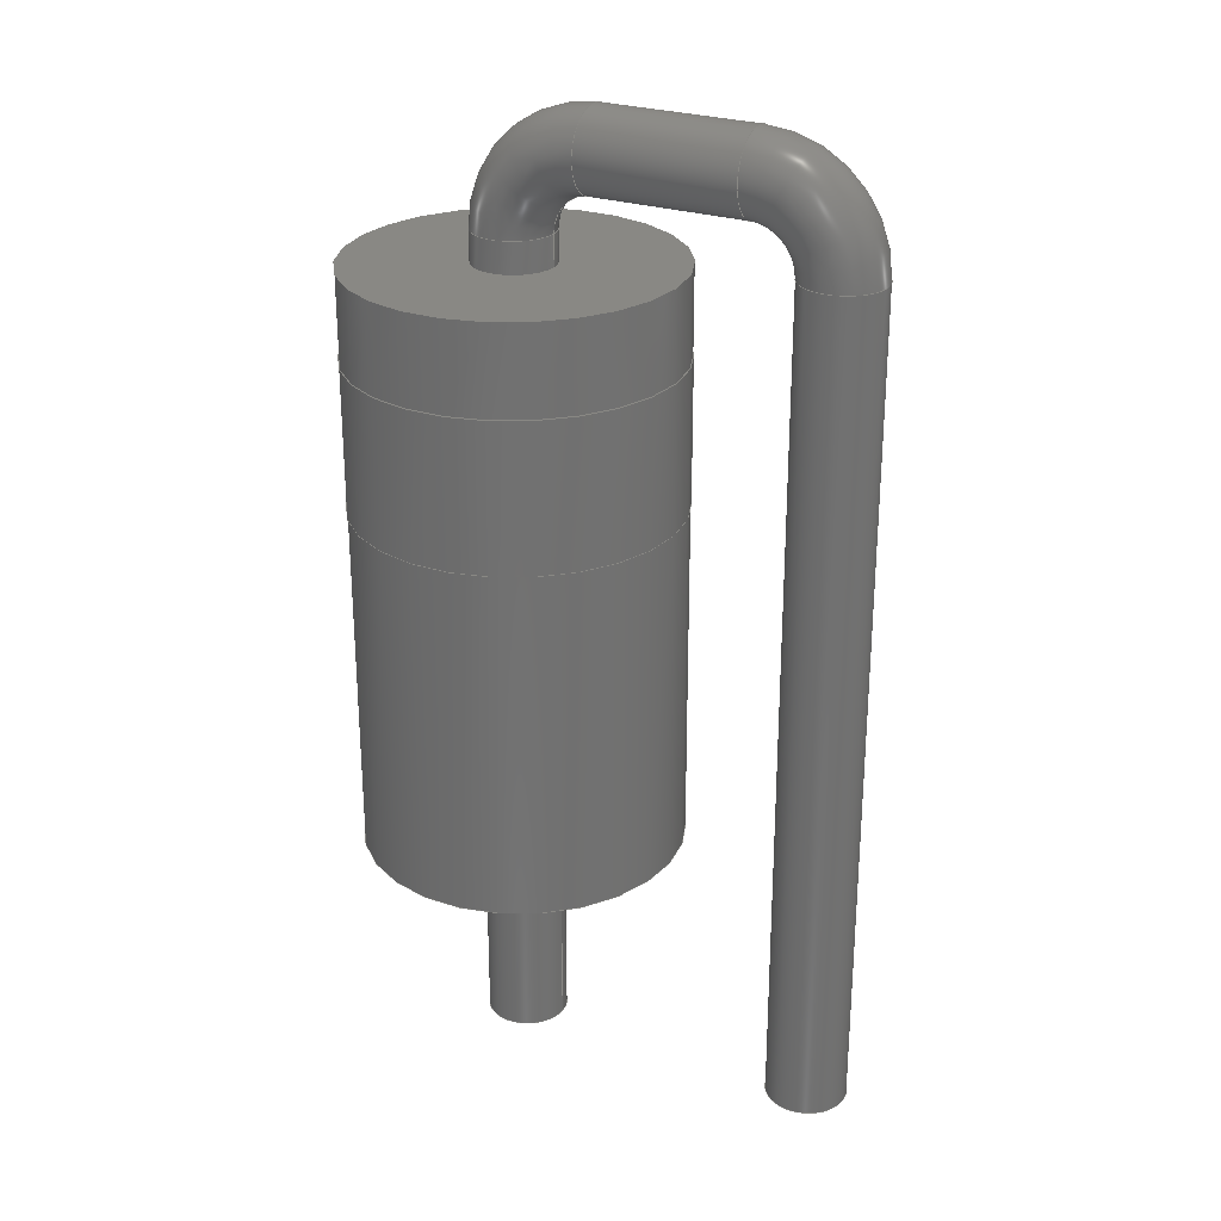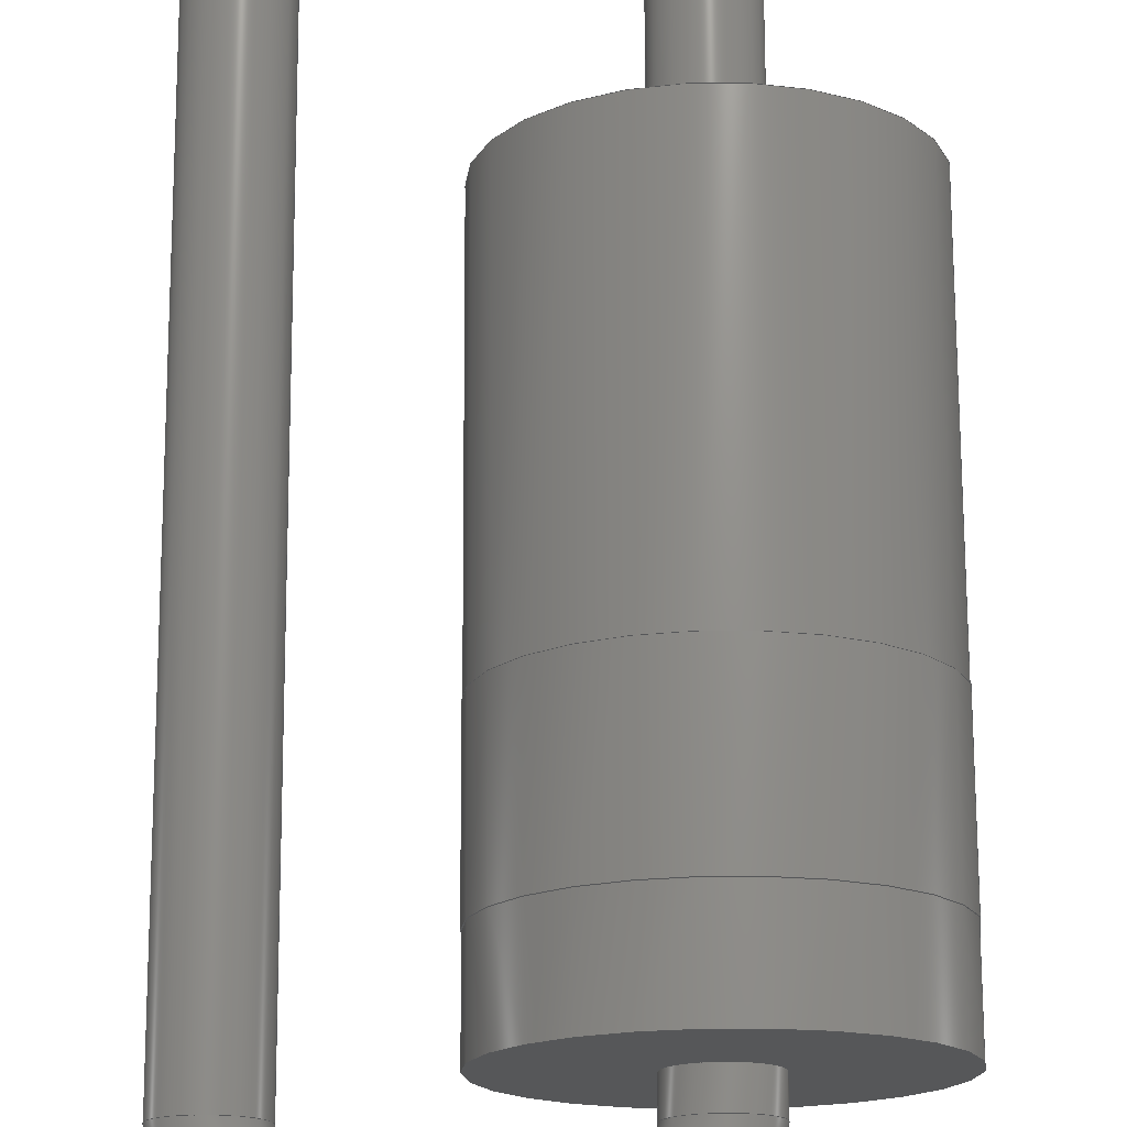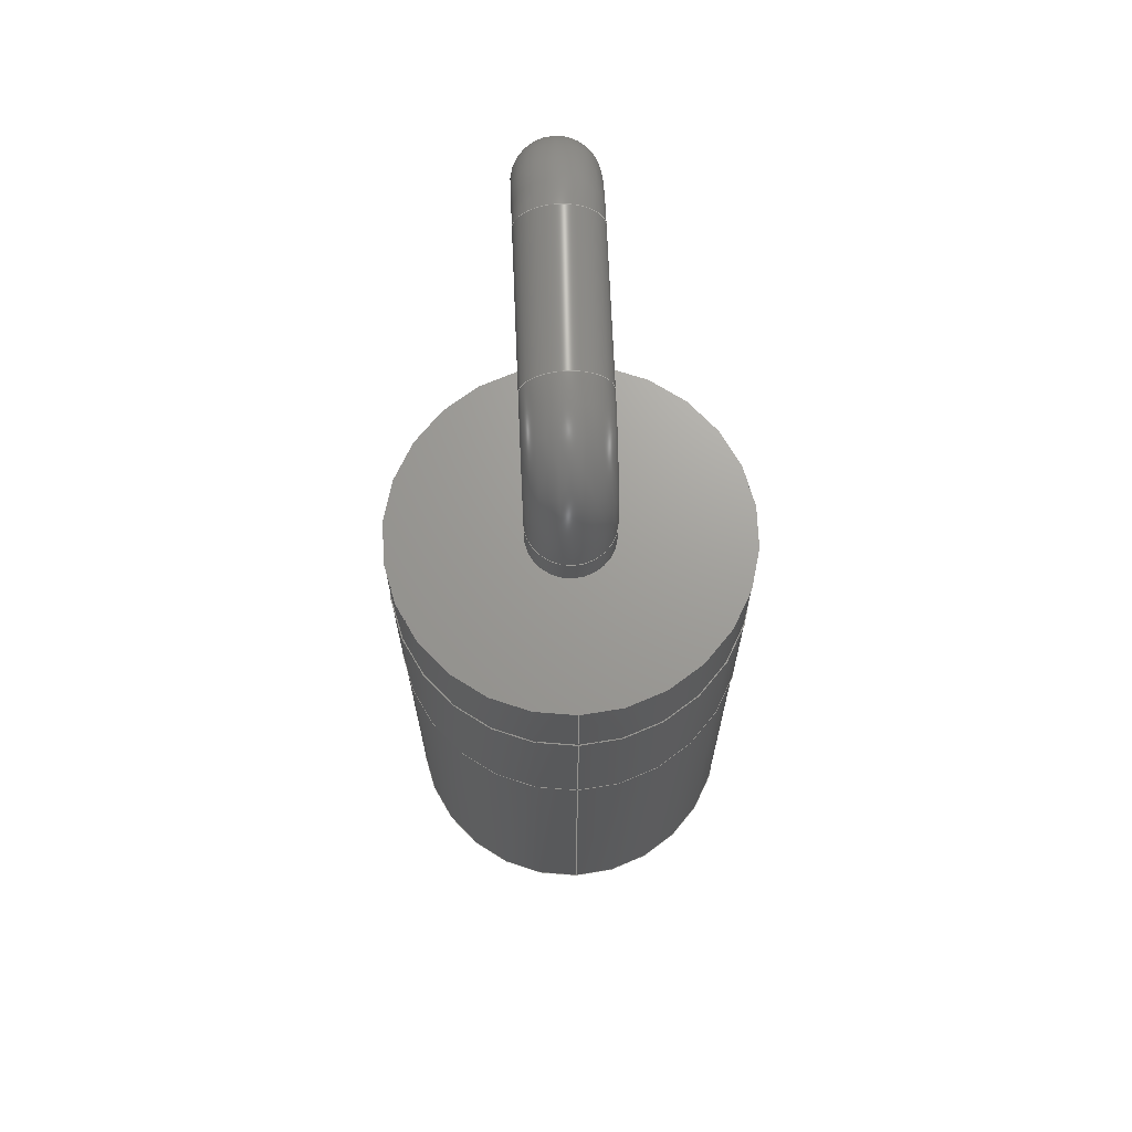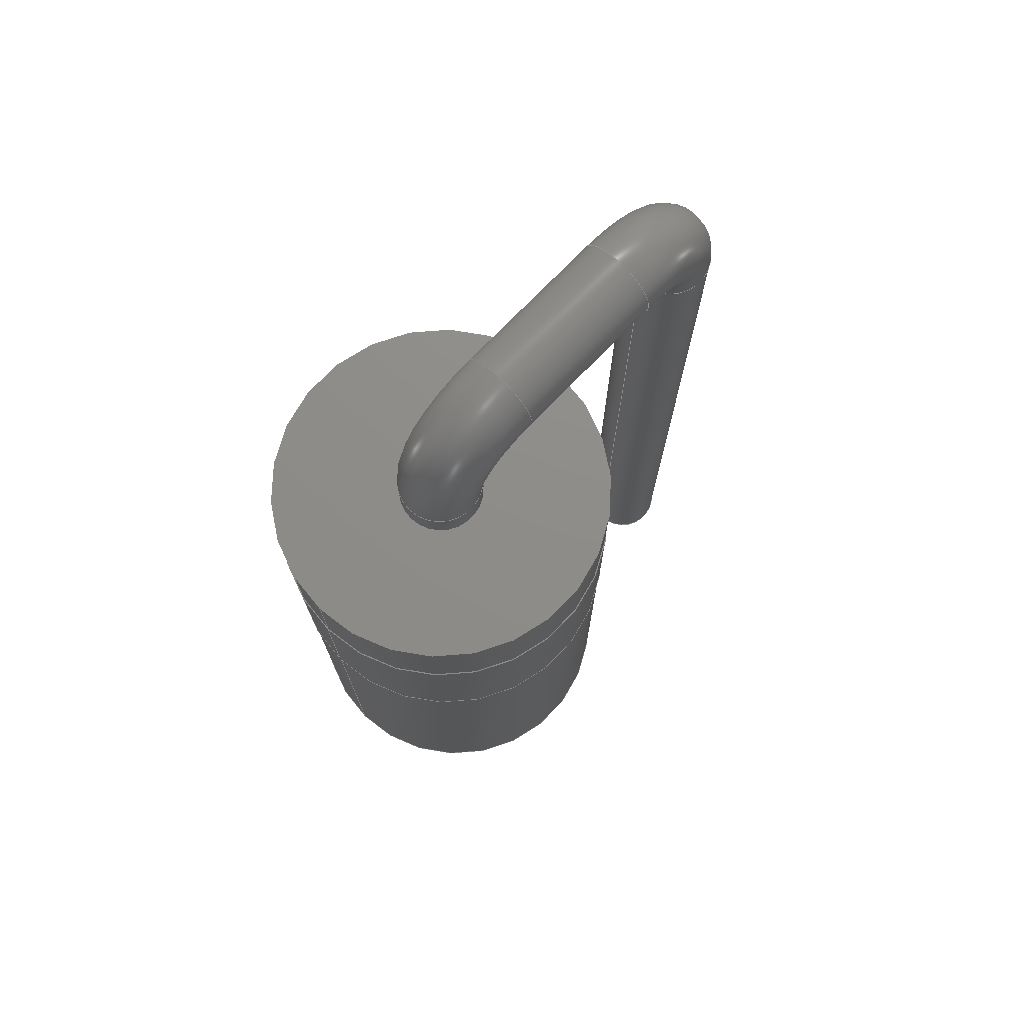
<metadata>
{"format":"step","ext":"step","renderer":"f3d","projection":"perspective","resolution":1024,"background":"white","views":[{"elev":26.7,"azim":-152.6,"up":"+Z"},{"elev":72.9,"azim":-0.2,"up":"+Y"},{"elev":69.0,"azim":87.6,"up":"+Z"},{"elev":74.3,"azim":134.0,"up":"+Z"}]}
</metadata>
<code>
ISO-10303-21;
DATA;
#1=APPLICATION_PROTOCOL_DEFINITION('international standard',  'automotive_design',2000,#2);
#2=APPLICATION_CONTEXT(  'core data for automotive mechanical design processes');
#3=SHAPE_DEFINITION_REPRESENTATION(#4,#10);
#4=PRODUCT_DEFINITION_SHAPE('','',#5);
#5=PRODUCT_DEFINITION('design','',#6,#9);
#6=PRODUCT_DEFINITION_FORMATION('','',#7);
#7=PRODUCT('D_DO-201AD_P5.08mm_Vertical_KathodeUp',  'D_DO-201AD_P5.08mm_Vertical_KathodeUp','',(#8));
#8=PRODUCT_CONTEXT('',#2,'mechanical');
#9=PRODUCT_DEFINITION_CONTEXT('part definition',#2,'design');
#10=ADVANCED_BREP_SHAPE_REPRESENTATION('',(#11,#15),#262);
#11=AXIS2_PLACEMENT_3D('',#12,#13,#14);
#12=CARTESIAN_POINT('',(0,0,0));
#13=DIRECTION('',(0,0,1));
#14=DIRECTION('',(1,0,-0));
#15=MANIFOLD_SOLID_BREP('',#16);
#16=CLOSED_SHELL('',(#17,#45,#52,#75,#94,#116,#137,#153,#171,#185,    #202,#215,#230,#244,#256));
#17=ADVANCED_FACE('',(#18),#43,.T.);
#18=FACE_BOUND('',#19,.T.);
#19=EDGE_LOOP('',(#20,#30,#37,#38));
#20=ORIENTED_EDGE('',*,*,#21,.T.);
#21=EDGE_CURVE('',#22,#24,#26,.T.);
#22=VERTEX_POINT('',#23);
#23=CARTESIAN_POINT('',(0.65,-8.253e-16,-3));
#24=VERTEX_POINT('',#25);
#25=CARTESIAN_POINT('',(0.65,2.331e-15,10.5));
#26=LINE('',#27,#28);
#27=CARTESIAN_POINT('',(0.65,-6.661e-16,-3));
#28=VECTOR('',#29,1);
#29=DIRECTION('',(0,2.22e-16,1));
#30=ORIENTED_EDGE('',*,*,#31,.F.);
#31=EDGE_CURVE('',#24,#24,#32,.T.);
#32=CIRCLE('',#33,0.65);
#33=AXIS2_PLACEMENT_3D('',#34,#35,#36);
#34=CARTESIAN_POINT('',(0,2.331e-15,10.5));
#35=DIRECTION('',(-0,2.22e-16,1));
#36=DIRECTION('',(1,0,0));
#37=ORIENTED_EDGE('',*,*,#21,.F.);
#38=ORIENTED_EDGE('',*,*,#39,.T.);
#39=EDGE_CURVE('',#22,#22,#40,.T.);
#40=CIRCLE('',#41,0.65);
#41=AXIS2_PLACEMENT_3D('',#42,#35,#36);
#42=CARTESIAN_POINT('',(0,-6.661e-16,-3));
#43=CYLINDRICAL_SURFACE('',#44,0.65);
#44=AXIS2_PLACEMENT_3D('',#42,#29,#36);
#45=ADVANCED_FACE('',(#46),#48,.T.);
#46=FACE_BOUND('',#47,.F.);
#47=EDGE_LOOP('',(#38));
#48=PLANE('',#49);
#49=AXIS2_PLACEMENT_3D('',#27,#50,#51);
#50=DIRECTION('',(0,0,-1));
#51=DIRECTION('',(-1,0,0));
#52=ADVANCED_FACE('',(#53),#72,.T.);
#53=FACE_BOUND('',#54,.T.);
#54=EDGE_LOOP('',(#55,#63,#70,#71));
#55=ORIENTED_EDGE('',*,*,#56,.T.);
#56=EDGE_CURVE('',#24,#57,#59,.T.);
#57=VERTEX_POINT('',#58);
#58=CARTESIAN_POINT('',(1.3,2.476e-15,11.15));
#59=CIRCLE('',#60,0.65);
#60=AXIS2_PLACEMENT_3D('',#61,#62,#36);
#61=CARTESIAN_POINT('',(1.3,2.57e-15,10.5));
#62=DIRECTION('',(0,1,-2.22e-16));
#63=ORIENTED_EDGE('',*,*,#64,.T.);
#64=EDGE_CURVE('',#57,#57,#65,.T.);
#65=CIRCLE('',#66,0.65);
#66=AXIS2_PLACEMENT_3D('',#67,#68,#69);
#67=CARTESIAN_POINT('',(1.3,2.62e-15,11.8));
#68=DIRECTION('',(-1,-4.079e-32,-1.837e-16));
#69=DIRECTION('',(-1.837e-16,2.22e-16,1));
#70=ORIENTED_EDGE('',*,*,#56,.F.);
#71=ORIENTED_EDGE('',*,*,#31,.T.);
#72=TOROIDAL_SURFACE('',#73,1.3,0.65);
#73=AXIS2_PLACEMENT_3D('',#74,#62,#36);
#74=CARTESIAN_POINT('',(1.3,2.331e-15,10.5));
#75=ADVANCED_FACE('',(#76),#92,.T.);
#76=FACE_BOUND('',#77,.T.);
#77=EDGE_LOOP('',(#78,#84,#90,#91));
#78=ORIENTED_EDGE('',*,*,#79,.T.);
#79=EDGE_CURVE('',#57,#80,#82,.T.);
#80=VERTEX_POINT('',#81);
#81=CARTESIAN_POINT('',(3.78,2.476e-15,11.15));
#82=LINE('',#58,#83);
#83=VECTOR('',#36,1);
#84=ORIENTED_EDGE('',*,*,#85,.F.);
#85=EDGE_CURVE('',#80,#80,#86,.T.);
#86=CIRCLE('',#87,0.65);
#87=AXIS2_PLACEMENT_3D('',#88,#36,#89);
#88=CARTESIAN_POINT('',(3.78,2.62e-15,11.8));
#89=DIRECTION('',(0,-2.22e-16,-1));
#90=ORIENTED_EDGE('',*,*,#79,.F.);
#91=ORIENTED_EDGE('',*,*,#64,.F.);
#92=CYLINDRICAL_SURFACE('',#93,0.65);
#93=AXIS2_PLACEMENT_3D('',#67,#36,#89);
#94=ADVANCED_FACE('',(#95),#113,.T.);
#95=FACE_BOUND('',#96,.T.);
#96=EDGE_LOOP('',(#97,#104,#111,#112));
#97=ORIENTED_EDGE('',*,*,#98,.T.);
#98=EDGE_CURVE('',#80,#99,#101,.T.);
#99=VERTEX_POINT('',#100);
#100=CARTESIAN_POINT('',(4.43,2.331e-15,10.5));
#101=CIRCLE('',#102,0.65);
#102=AXIS2_PLACEMENT_3D('',#103,#62,#36);
#103=CARTESIAN_POINT('',(3.78,2.57e-15,10.5));
#104=ORIENTED_EDGE('',*,*,#105,.T.);
#105=EDGE_CURVE('',#99,#99,#106,.T.);
#106=CIRCLE('',#107,0.65);
#107=AXIS2_PLACEMENT_3D('',#108,#109,#110);
#108=CARTESIAN_POINT('',(5.08,2.331e-15,10.5));
#109=DIRECTION('',(-2.449e-16,2.22e-16,1));
#110=DIRECTION('',(1,5.439e-32,2.449e-16));
#111=ORIENTED_EDGE('',*,*,#98,.F.);
#112=ORIENTED_EDGE('',*,*,#85,.T.);
#113=TOROIDAL_SURFACE('',#114,1.3,0.65);
#114=AXIS2_PLACEMENT_3D('',#115,#62,#36);
#115=CARTESIAN_POINT('',(3.78,2.331e-15,10.5));
#116=ADVANCED_FACE('',(#117),#134,.T.);
#117=FACE_BOUND('',#118,.T.);
#118=EDGE_LOOP('',(#119,#120,#127,#133));
#119=ORIENTED_EDGE('',*,*,#105,.F.);
#120=ORIENTED_EDGE('',*,*,#121,.T.);
#121=EDGE_CURVE('',#99,#122,#124,.T.);
#122=VERTEX_POINT('',#123);
#123=CARTESIAN_POINT('',(4.43,2.22e-15,10));
#124=LINE('',#125,#126);
#125=CARTESIAN_POINT('',(4.43,-6.661e-16,-3));
#126=VECTOR('',#89,1);
#127=ORIENTED_EDGE('',*,*,#128,.F.);
#128=EDGE_CURVE('',#122,#122,#129,.T.);
#129=CIRCLE('',#130,0.65);
#130=AXIS2_PLACEMENT_3D('',#131,#89,#132);
#131=CARTESIAN_POINT('',(5.08,2.22e-15,10));
#132=DIRECTION('',(-1,5.474e-48,-1.215e-63));
#133=ORIENTED_EDGE('',*,*,#121,.F.);
#134=CYLINDRICAL_SURFACE('',#135,0.65);
#135=AXIS2_PLACEMENT_3D('',#136,#89,#132);
#136=CARTESIAN_POINT('',(5.08,-6.661e-16,-3));
#137=ADVANCED_FACE('',(#138,#149),#152,.F.);
#138=FACE_BOUND('',#139,.T.);
#139=EDGE_LOOP('',(#140));
#140=ORIENTED_EDGE('',*,*,#141,.F.);
#141=EDGE_CURVE('',#142,#142,#144,.T.);
#142=VERTEX_POINT('',#143);
#143=CARTESIAN_POINT('',(7.68,6.661e-15,10));
#144=CIRCLE('',#145,2.6);
#145=AXIS2_PLACEMENT_3D('',#146,#147,#148);
#146=CARTESIAN_POINT('',(5.08,4.441e-15,10));
#147=DIRECTION('',(0,-4.441e-16,-1));
#148=DIRECTION('',(1,8.54e-16,-3.793e-31));
#149=FACE_BOUND('',#150,.T.);
#150=EDGE_LOOP('',(#151));
#151=ORIENTED_EDGE('',*,*,#128,.T.);
#152=PLANE('',#145);
#153=ADVANCED_FACE('',(#154),#170,.T.);
#154=FACE_BOUND('',#155,.T.);
#155=EDGE_LOOP('',(#156,#163,#164,#165));
#156=ORIENTED_EDGE('',*,*,#157,.F.);
#157=EDGE_CURVE('',#142,#158,#160,.T.);
#158=VERTEX_POINT('',#159);
#159=CARTESIAN_POINT('',(7.68,5.712e-15,8.575));
#160=LINE('',#143,#161);
#161=VECTOR('',#162,1);
#162=DIRECTION('',(0,-6.661e-16,-1));
#163=ORIENTED_EDGE('',*,*,#141,.T.);
#164=ORIENTED_EDGE('',*,*,#157,.T.);
#165=ORIENTED_EDGE('',*,*,#166,.F.);
#166=EDGE_CURVE('',#158,#158,#167,.T.);
#167=CIRCLE('',#168,2.6);
#168=AXIS2_PLACEMENT_3D('',#169,#147,#148);
#169=CARTESIAN_POINT('',(5.08,3.808e-15,8.575));
#170=CYLINDRICAL_SURFACE('',#145,2.6);
#171=ADVANCED_FACE('',(#172,#181),#184,.F.);
#172=FACE_BOUND('',#173,.T.);
#173=EDGE_LOOP('',(#174));
#174=ORIENTED_EDGE('',*,*,#175,.F.);
#175=EDGE_CURVE('',#176,#176,#178,.T.);
#176=VERTEX_POINT('',#177);
#177=CARTESIAN_POINT('',(7.69,5.712e-15,8.575));
#178=CIRCLE('',#179,2.61);
#179=AXIS2_PLACEMENT_3D('',#169,#147,#180);
#180=DIRECTION('',(1,7.295e-16,-3.24e-31));
#181=FACE_BOUND('',#182,.T.);
#182=EDGE_LOOP('',(#183));
#183=ORIENTED_EDGE('',*,*,#166,.T.);
#184=PLANE('',#179);
#185=ADVANCED_FACE('',(#186),#201,.T.);
#186=FACE_BOUND('',#187,.T.);
#187=EDGE_LOOP('',(#188,#189,#194,#200));
#188=ORIENTED_EDGE('',*,*,#175,.T.);
#189=ORIENTED_EDGE('',*,*,#190,.T.);
#190=EDGE_CURVE('',#176,#191,#193,.T.);
#191=VERTEX_POINT('',#192);
#192=CARTESIAN_POINT('',(7.69,4.13e-15,6.2));
#193=LINE('',#177,#161);
#194=ORIENTED_EDGE('',*,*,#195,.F.);
#195=EDGE_CURVE('',#191,#191,#196,.T.);
#196=CIRCLE('',#197,2.61);
#197=AXIS2_PLACEMENT_3D('',#198,#147,#199);
#198=CARTESIAN_POINT('',(5.08,2.753e-15,6.2));
#199=DIRECTION('',(1,5.275e-16,-2.342e-31));
#200=ORIENTED_EDGE('',*,*,#190,.F.);
#201=CYLINDRICAL_SURFACE('',#179,2.61);
#202=ADVANCED_FACE('',(#203,#206),#214,.T.);
#203=FACE_BOUND('',#204,.T.);
#204=EDGE_LOOP('',(#205));
#205=ORIENTED_EDGE('',*,*,#195,.T.);
#206=FACE_BOUND('',#207,.T.);
#207=EDGE_LOOP('',(#208));
#208=ORIENTED_EDGE('',*,*,#209,.F.);
#209=EDGE_CURVE('',#210,#210,#212,.T.);
#210=VERTEX_POINT('',#211);
#211=CARTESIAN_POINT('',(7.68,4.13e-15,6.2));
#212=CIRCLE('',#213,2.6);
#213=AXIS2_PLACEMENT_3D('',#198,#147,#148);
#214=PLANE('',#197);
#215=ADVANCED_FACE('',(#216),#170,.T.);
#216=FACE_BOUND('',#217,.T.);
#217=EDGE_LOOP('',(#218,#219,#223,#229));
#218=ORIENTED_EDGE('',*,*,#209,.T.);
#219=ORIENTED_EDGE('',*,*,#220,.T.);
#220=EDGE_CURVE('',#210,#221,#160,.T.);
#221=VERTEX_POINT('',#222);
#222=CARTESIAN_POINT('',(7.68,3.331e-16,0.5));
#223=ORIENTED_EDGE('',*,*,#224,.F.);
#224=EDGE_CURVE('',#221,#221,#225,.T.);
#225=CIRCLE('',#226,2.6);
#226=AXIS2_PLACEMENT_3D('',#227,#147,#228);
#227=CARTESIAN_POINT('',(5.08,2.22e-16,0.5));
#228=DIRECTION('',(1,4.27e-17,-1.896e-32));
#229=ORIENTED_EDGE('',*,*,#220,.F.);
#230=ADVANCED_FACE('',(#231,#234),#243,.T.);
#231=FACE_BOUND('',#232,.T.);
#232=EDGE_LOOP('',(#233));
#233=ORIENTED_EDGE('',*,*,#224,.T.);
#234=FACE_BOUND('',#235,.T.);
#235=EDGE_LOOP('',(#236));
#236=ORIENTED_EDGE('',*,*,#237,.F.);
#237=EDGE_CURVE('',#238,#238,#240,.T.);
#238=VERTEX_POINT('',#239);
#239=CARTESIAN_POINT('',(4.43,1.11e-16,0.5));
#240=CIRCLE('',#241,0.65);
#241=AXIS2_PLACEMENT_3D('',#242,#89,#132);
#242=CARTESIAN_POINT('',(5.08,1.11e-16,0.5));
#243=PLANE('',#226);
#244=ADVANCED_FACE('',(#245),#134,.T.);
#245=FACE_BOUND('',#246,.T.);
#246=EDGE_LOOP('',(#247,#248,#252,#255));
#247=ORIENTED_EDGE('',*,*,#237,.T.);
#248=ORIENTED_EDGE('',*,*,#249,.T.);
#249=EDGE_CURVE('',#238,#250,#124,.T.);
#250=VERTEX_POINT('',#251);
#251=CARTESIAN_POINT('',(4.43,-8.253e-16,-3));
#252=ORIENTED_EDGE('',*,*,#253,.F.);
#253=EDGE_CURVE('',#250,#250,#254,.T.);
#254=CIRCLE('',#135,0.65);
#255=ORIENTED_EDGE('',*,*,#249,.F.);
#256=ADVANCED_FACE('',(#257),#260,.F.);
#257=FACE_BOUND('',#258,.T.);
#258=EDGE_LOOP('',(#259));
#259=ORIENTED_EDGE('',*,*,#253,.T.);
#260=PLANE('',#261);
#261=AXIS2_PLACEMENT_3D('',#125,#13,#36);
#262=( GEOMETRIC_REPRESENTATION_CONTEXT(3) GLOBAL_UNCERTAINTY_ASSIGNED_CONTEXT((#266)) GLOBAL_UNIT_ASSIGNED_CONTEXT((#263,#264,#265)) REPRESENTATION_CONTEXT('Context #1',  '3D Context with UNIT and UNCERTAINTY') );
#263=( LENGTH_UNIT() NAMED_UNIT(*) SI_UNIT(.MILLI.,.METRE.) );
#264=( NAMED_UNIT(*) PLANE_ANGLE_UNIT() SI_UNIT($,.RADIAN.) );
#265=( NAMED_UNIT(*) SI_UNIT($,.STERADIAN.) SOLID_ANGLE_UNIT() );
#266=UNCERTAINTY_MEASURE_WITH_UNIT(LENGTH_MEASURE(1e-07),#263,  'distance_accuracy_value','confusion accuracy');
#267=PRODUCT_RELATED_PRODUCT_CATEGORY('part',$,(#7));
#268=MECHANICAL_DESIGN_GEOMETRIC_PRESENTATION_REPRESENTATION('',(#269,    #277,#278,#279,#280,#281,#282,#290,#291,#299,#300,#301,#302,#303,    #304),#262);
#269=STYLED_ITEM('color',(#270),#17);
#270=PRESENTATION_STYLE_ASSIGNMENT((#271));
#271=SURFACE_STYLE_USAGE(.BOTH.,#272);
#272=SURFACE_SIDE_STYLE('',(#273));
#273=SURFACE_STYLE_FILL_AREA(#274);
#274=FILL_AREA_STYLE('',(#275));
#275=FILL_AREA_STYLE_COLOUR('',#276);
#276=COLOUR_RGB('',0.824,0.82,0.781);
#277=STYLED_ITEM('color',(#270),#45);
#278=STYLED_ITEM('color',(#270),#52);
#279=STYLED_ITEM('color',(#270),#75);
#280=STYLED_ITEM('color',(#270),#94);
#281=STYLED_ITEM('color',(#270),#116);
#282=STYLED_ITEM('color',(#283),#137);
#283=PRESENTATION_STYLE_ASSIGNMENT((#284));
#284=SURFACE_STYLE_USAGE(.BOTH.,#285);
#285=SURFACE_SIDE_STYLE('',(#286));
#286=SURFACE_STYLE_FILL_AREA(#287);
#287=FILL_AREA_STYLE('',(#288));
#288=FILL_AREA_STYLE_COLOUR('',#289);
#289=COLOUR_RGB('',0.148,0.145,0.145);
#290=STYLED_ITEM('color',(#283),#153);
#291=STYLED_ITEM('color',(#292),#171);
#292=PRESENTATION_STYLE_ASSIGNMENT((#293));
#293=SURFACE_STYLE_USAGE(.BOTH.,#294);
#294=SURFACE_SIDE_STYLE('',(#295));
#295=SURFACE_STYLE_FILL_AREA(#296);
#296=FILL_AREA_STYLE('',(#297));
#297=FILL_AREA_STYLE_COLOUR('',#298);
#298=COLOUR_RGB('',0.895,0.891,0.813);
#299=STYLED_ITEM('color',(#292),#185);
#300=STYLED_ITEM('color',(#292),#202);
#301=STYLED_ITEM('color',(#283),#215);
#302=STYLED_ITEM('color',(#283),#230);
#303=STYLED_ITEM('color',(#270),#244);
#304=STYLED_ITEM('color',(#270),#256);
ENDSEC;
END-ISO-10303-21;


</code>
